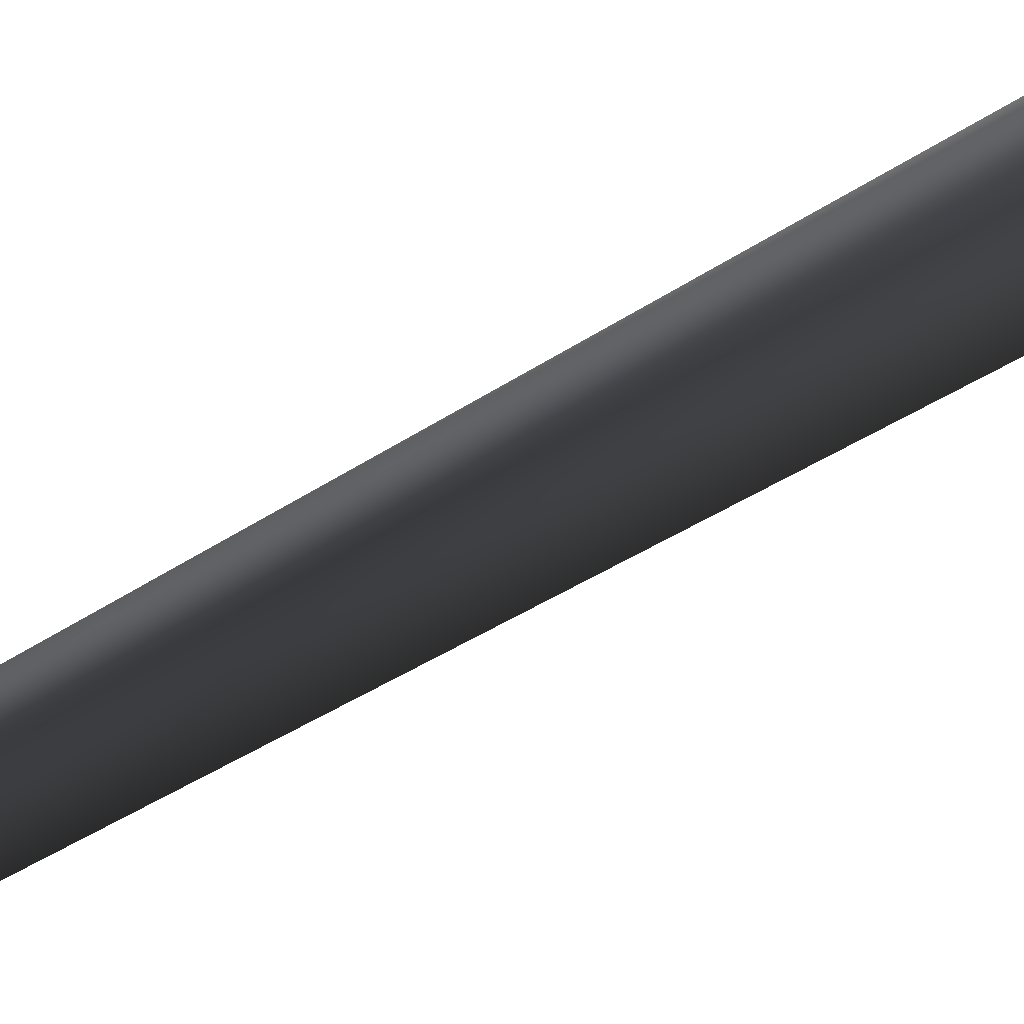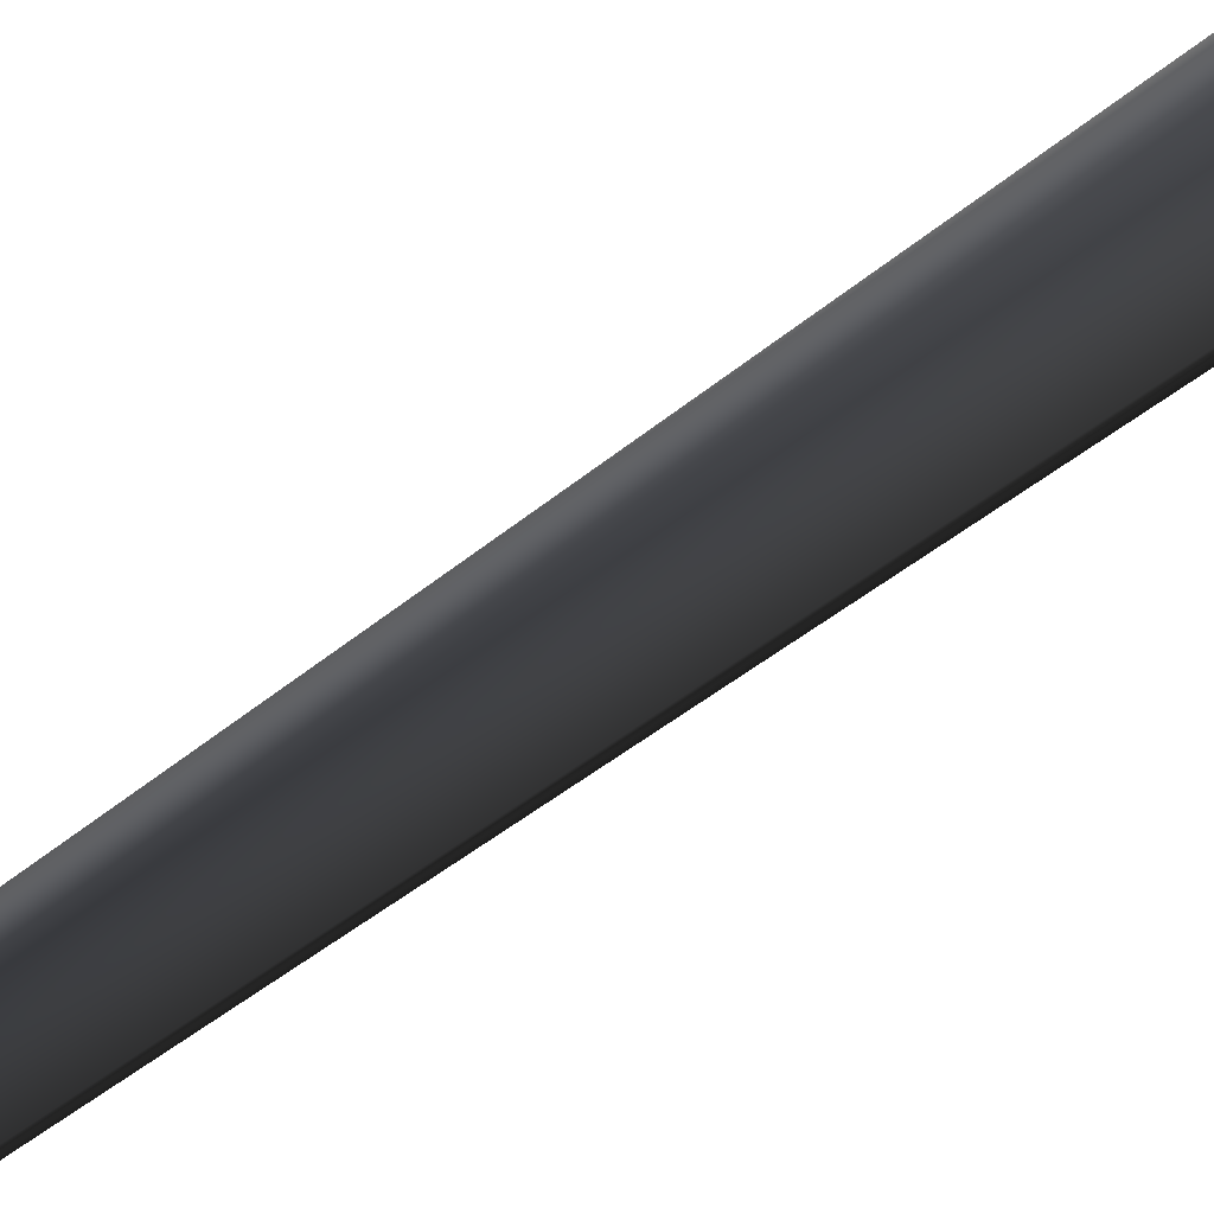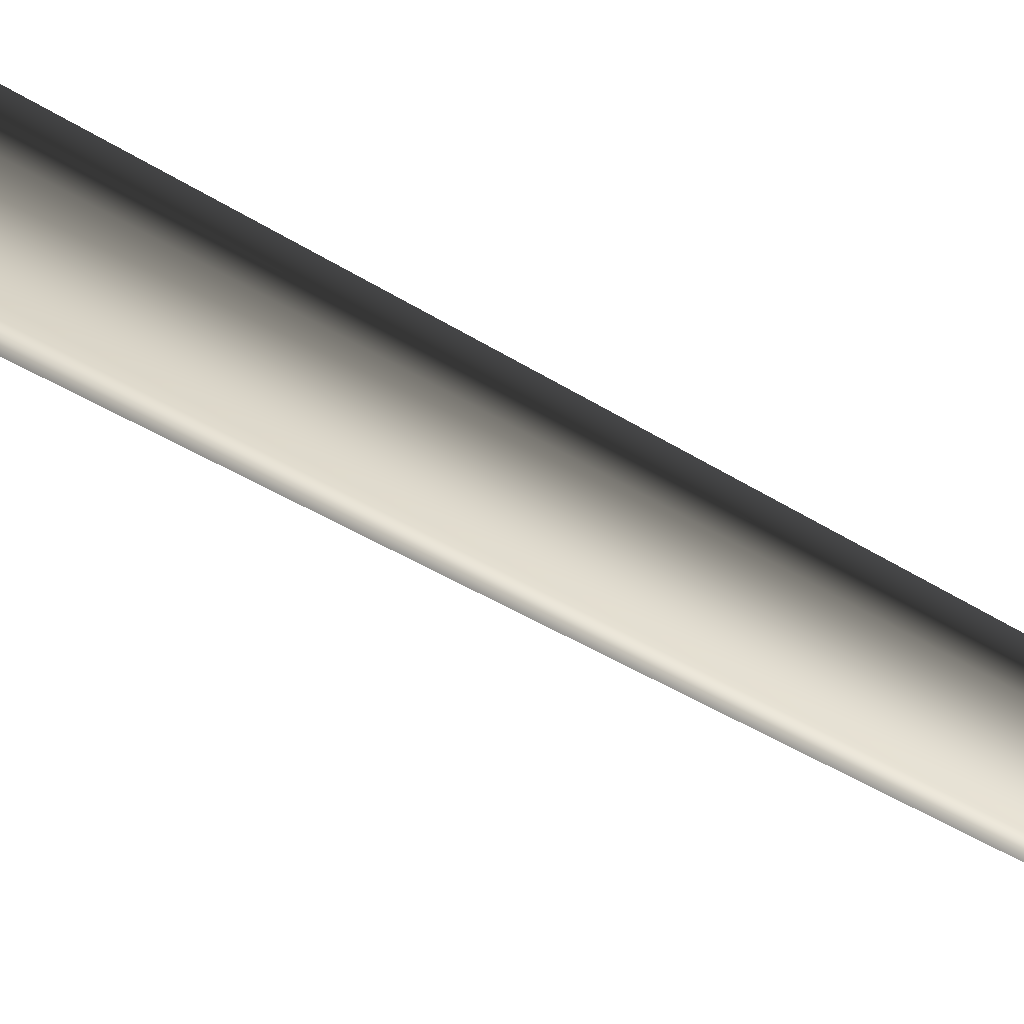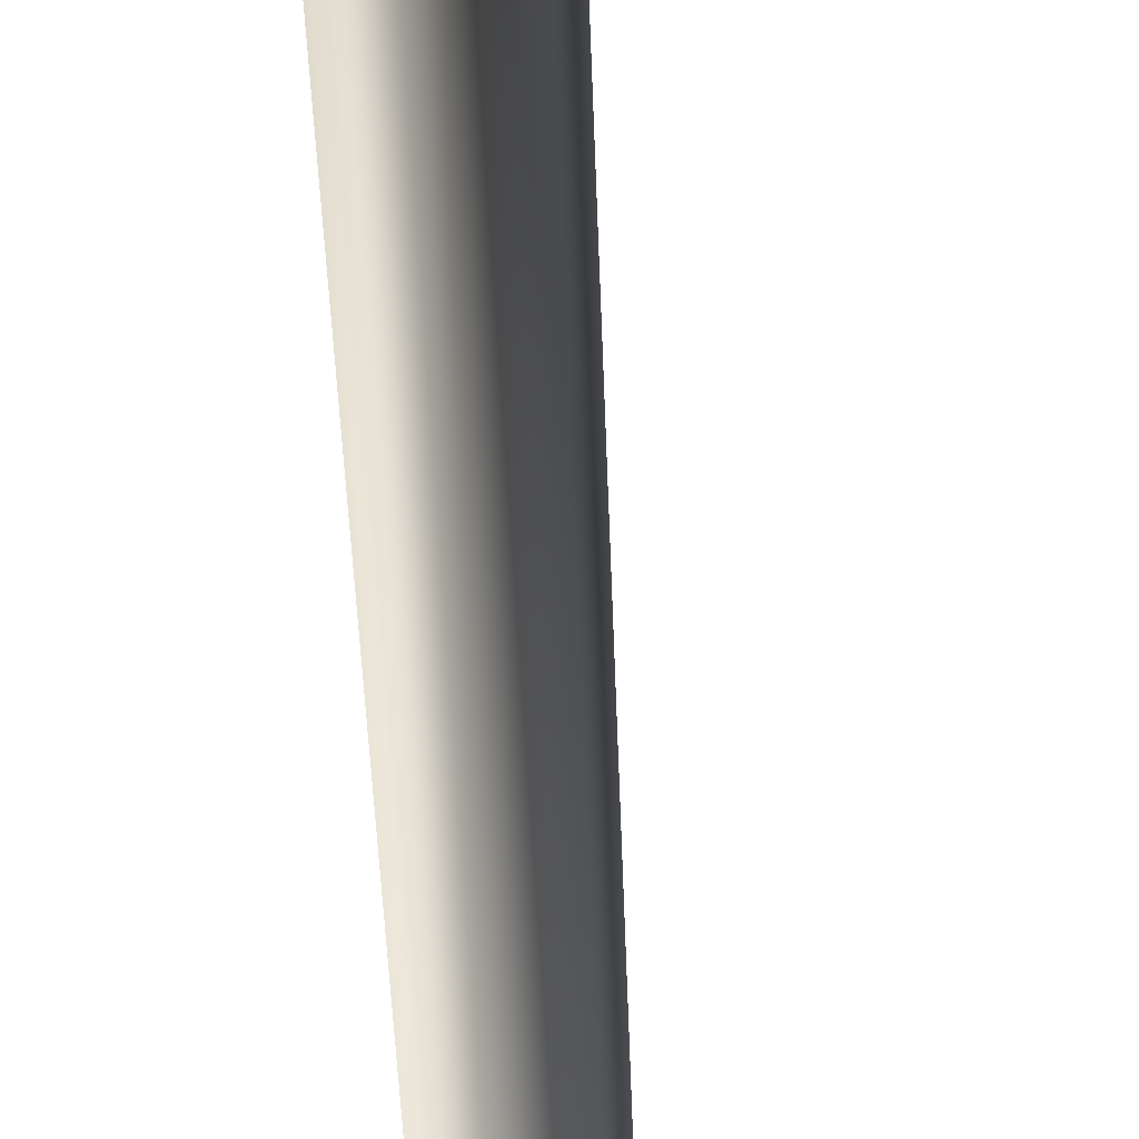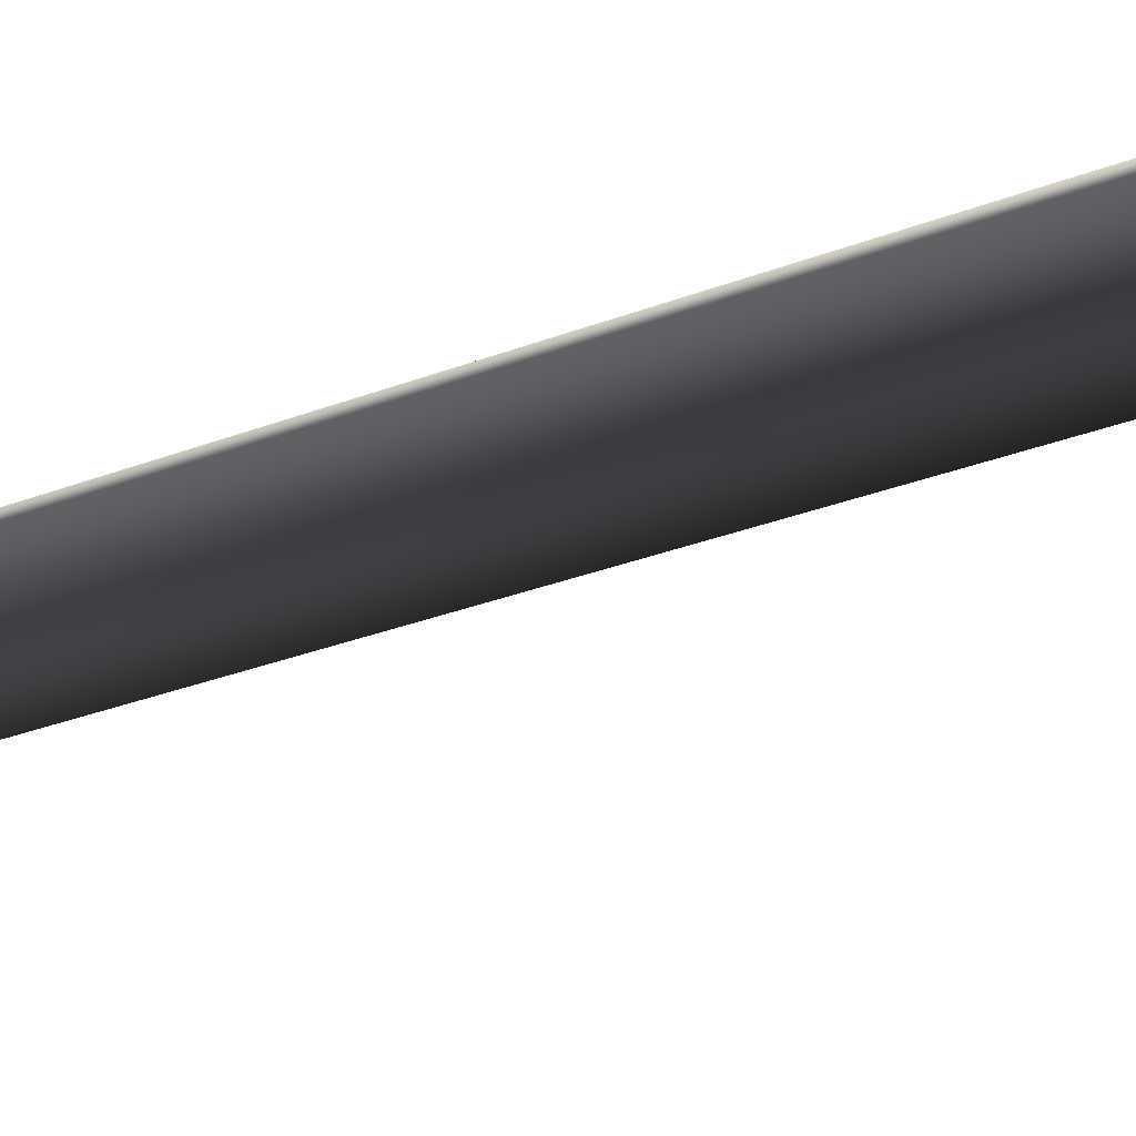
<metadata>
{"format":"obj","ext":"obj","renderer":"f3d","projection":"perspective","resolution":1024,"background":"white","views":[{"elev":-33.8,"azim":-47.7,"up":"+Z"},{"elev":-37.6,"azim":-43.3,"up":"+Z"},{"elev":18.6,"azim":146.5,"up":"+Z"},{"elev":23.7,"azim":177.7,"up":"+Z"},{"elev":62.1,"azim":-108.9,"up":"+Z"}]}
</metadata>
<code>
v 0.0009104 -0.2513 0.6358
v -0.5481 -0.2513 0.3188
v 0.0001551 0.5161 0.3714
v -0.3195 0.5074 0.1861
v -0.08487 10.51 0.4099
v 0.1916 10.51 0.4221
v -0.1888 10.46 0.1323
v 0.3344 31.13 -0.04989
v 0.3344 31.13 -0.04989
v -0.5481 -0.2513 -0.3151
v 0.001675 0.5 -0.3677
v -0.3187 0.4994 -0.1835
v 0.000923 -0.2513 -0.6321
v 0.1017 10.45 -0.09534
v -0.1888 10.46 0.1323
v 0.3344 31.13 -0.04989
v -0.5481 -0.2513 0.3188
v -0.3187 0.4994 -0.1835
v -0.3195 0.5074 0.1861
v -0.5481 -0.2513 -0.3151
v -0.1888 10.46 0.1323
v 0.5499 -0.2513 -0.3151
v 0.3213 0.5086 -0.1824
v 0.000923 -0.2513 -0.6321
v 0.001675 0.5 -0.3677
v 0.1017 10.45 -0.09534
v 0.3623 10.5 0.1513
v 0.3344 31.13 -0.04989
v 0.5499 -0.2513 -0.3151
v 0.5499 -0.2513 0.3188
v 0.3213 0.5086 -0.1824
v 0.3205 0.5167 0.1872
v 0.0009104 -0.2513 0.6358
v 0.0001551 0.5161 0.3714
v 0.1916 10.51 0.4221
v 0.3623 10.5 0.1513
v 0.3344 31.13 -0.04989
g MEP_ConTrunk_01_d_14162_72
f 1 3 2
f 3 4 2
f 4 3 5
f 3 6 5
f 4 5 7
f 6 8 5
f 5 9 7
f 10 12 11
f 13 10 11
f 11 12 14
f 12 15 14
f 15 16 14
f 17 19 18
f 20 17 18
f 18 19 21
f 22 24 23
f 24 25 23
f 25 26 23
f 23 26 27
f 26 28 27
f 29 31 30
f 31 32 30
f 30 32 33
f 32 34 33
f 34 32 35
f 32 36 35
f 32 31 36
f 36 37 35

</code>
